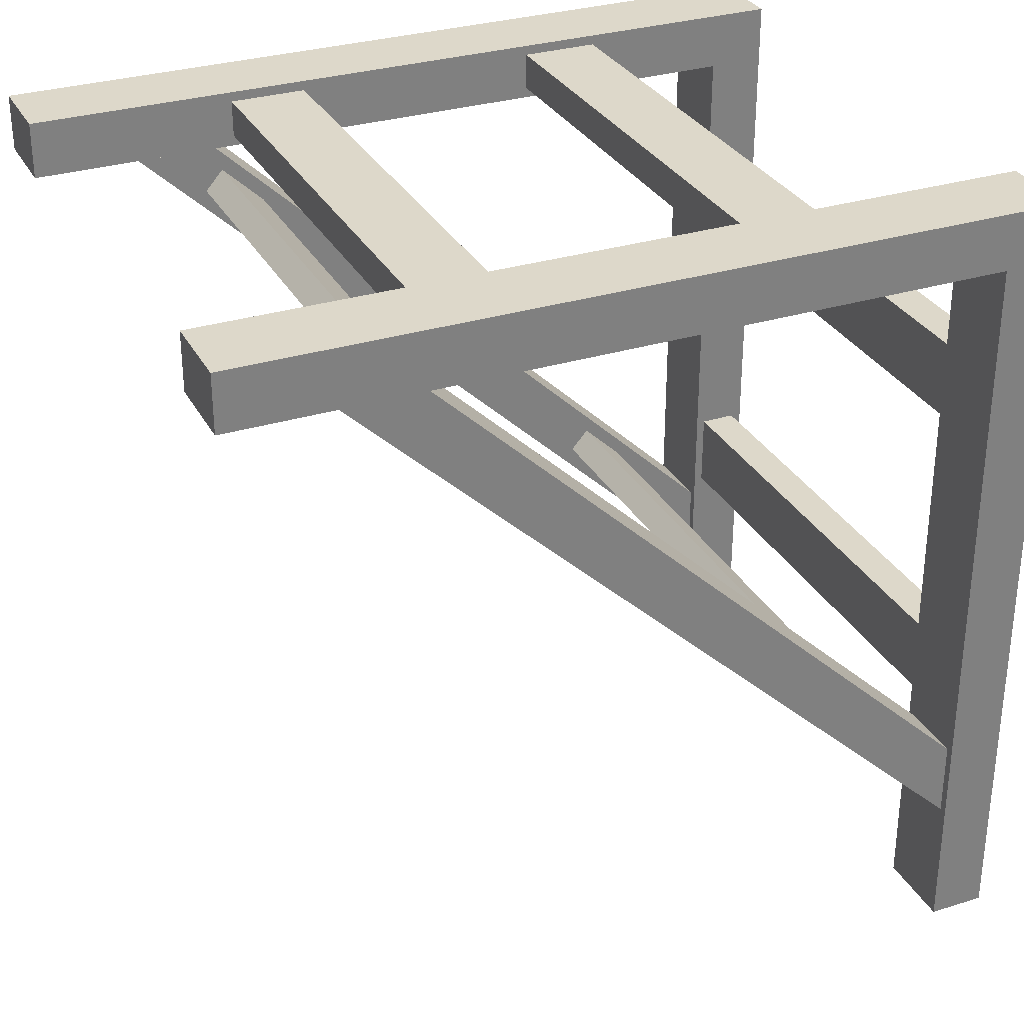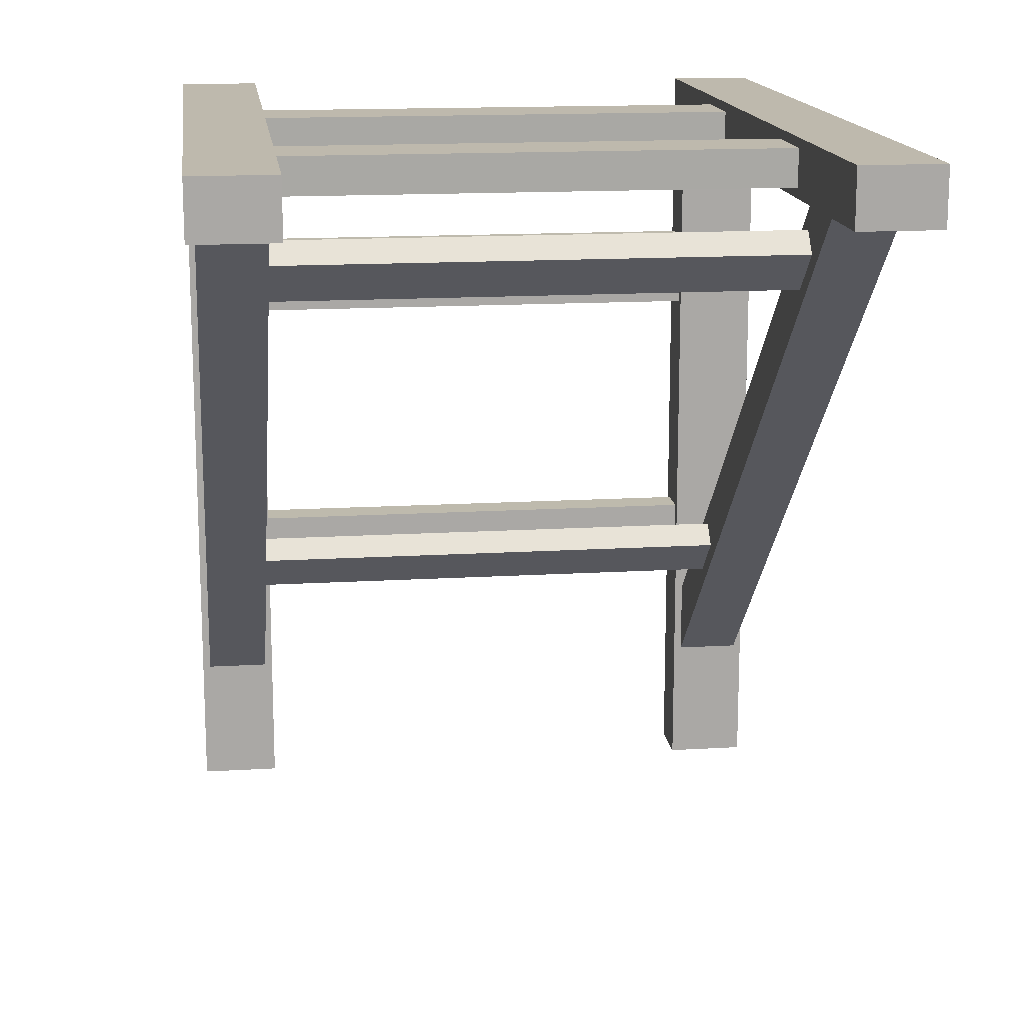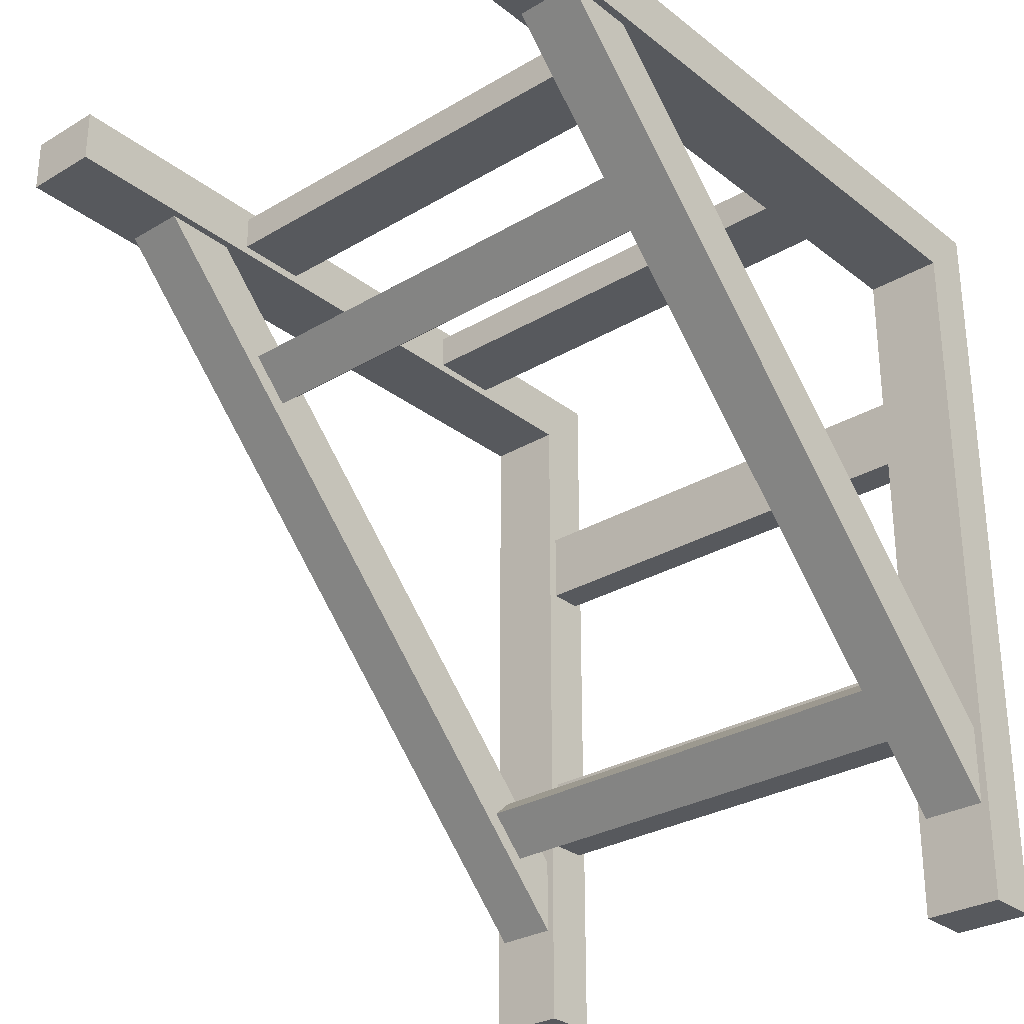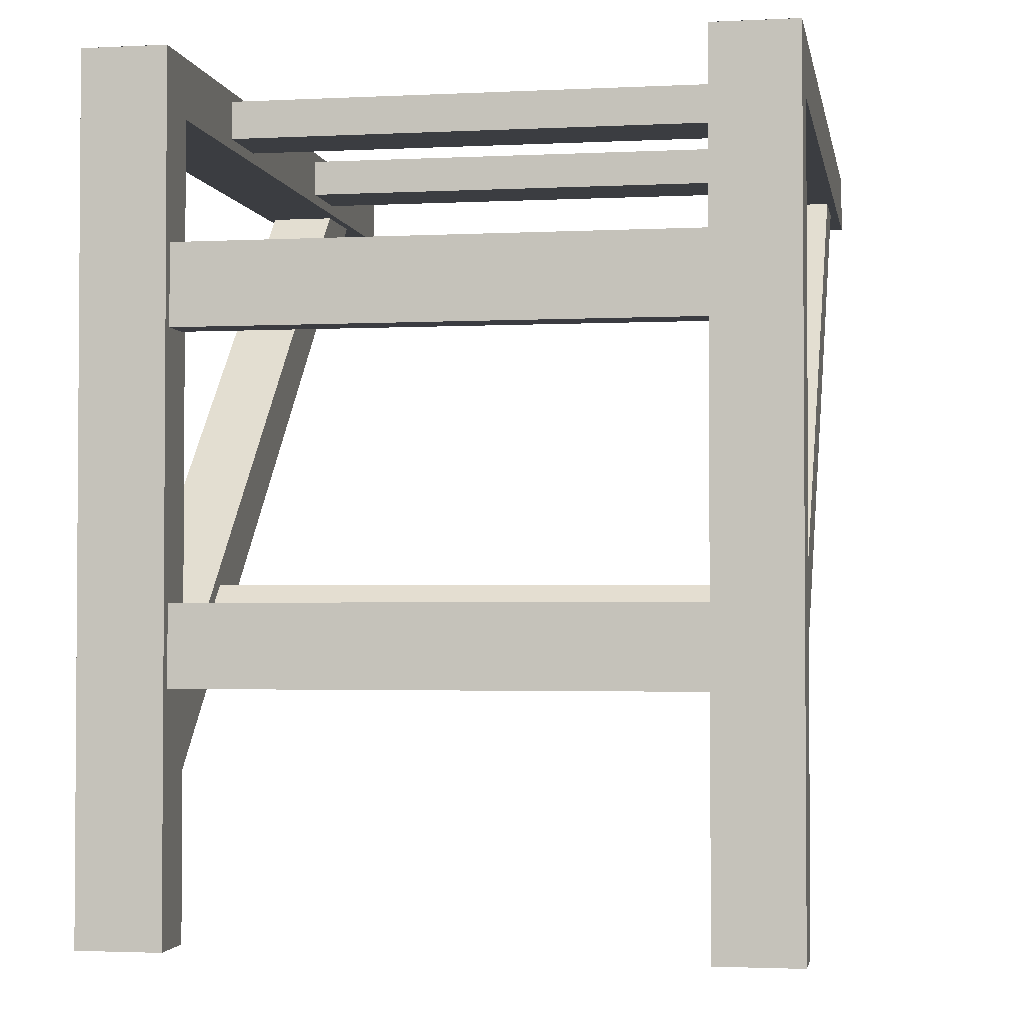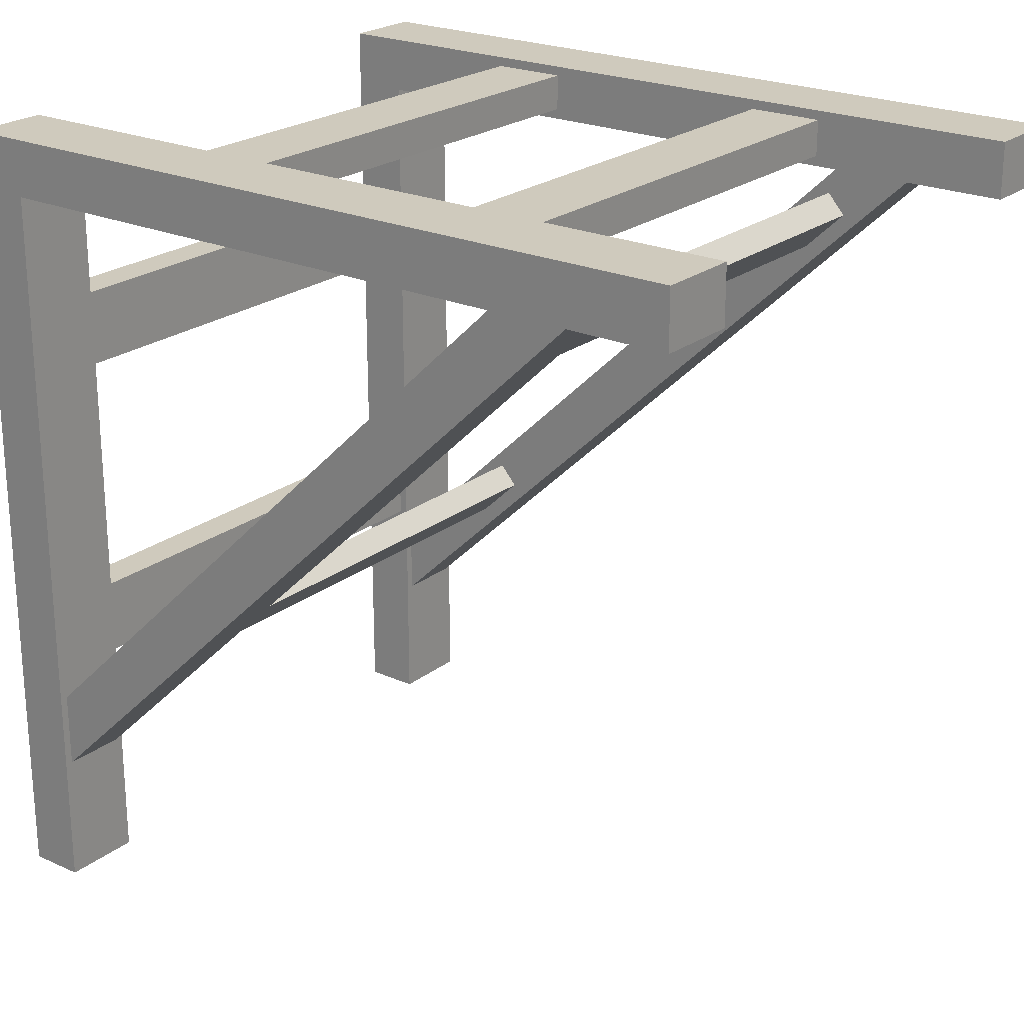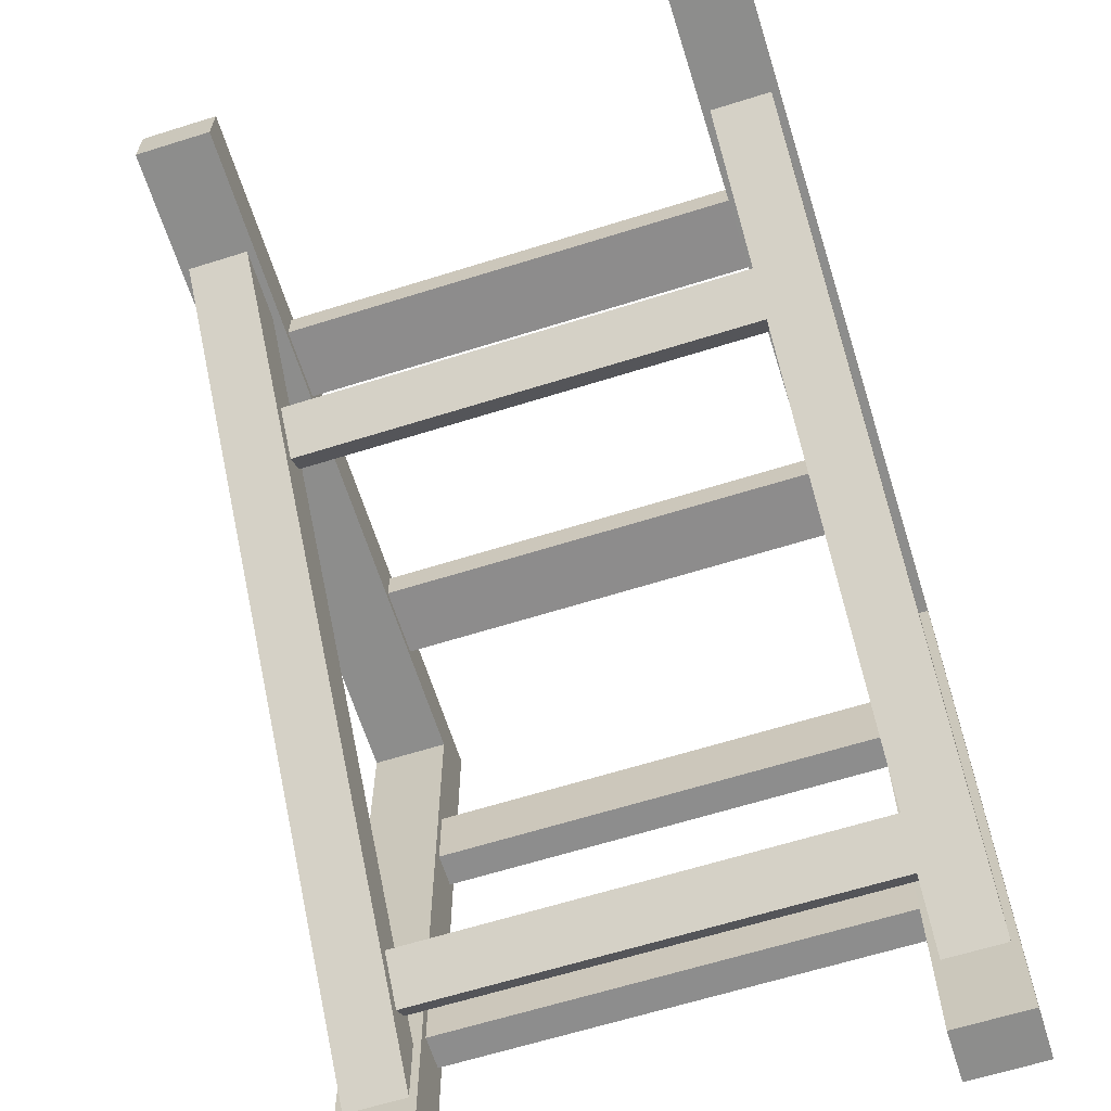
<metadata>
{"format":"obj","ext":"obj","renderer":"f3d","projection":"perspective","resolution":1024,"background":"white","views":[{"elev":31.0,"azim":-114.0,"up":"+Y"},{"elev":15.2,"azim":172.7,"up":"+Y"},{"elev":-29.3,"azim":41.2,"up":"+Z"},{"elev":-2.4,"azim":10.0,"up":"+Y"},{"elev":22.9,"azim":127.5,"up":"+Y"},{"elev":-64.4,"azim":17.5,"up":"+Z"}]}
</metadata>
<code>
o bedx+
v -0.4 0.5 0.5
v -0.3 0.5 0.5
v -0.3 0.43 0.43
v -0.4 0.43 0.43
v -0.3 -0.5 0.43
v -0.3 -0.5 0.5
v -0.4 -0.5 0.5
v -0.4 -0.5 0.43
v 0.3 0.5 0.5
v 0.4 0.5 0.5
v 0.4 0.43 0.43
v 0.3 0.43 0.43
v 0.4 -0.5 0.43
v 0.4 -0.5 0.5
v 0.3 -0.5 0.5
v 0.3 -0.5 0.43
v 0.3 0.5 -0.4998
v 0.3 0.43 -0.4998
v 0.4 0.43 -0.4998
v 0.4 0.5 -0.4998
v 0.3 0.5 0.5002
v 0.4 0.5 0.5002
v 0.4 0.43 0.4302
v 0.3 0.43 0.4302
v -0.4 0.5 -0.4998
v -0.4 0.43 -0.4998
v -0.3 0.43 -0.4998
v -0.3 0.5 -0.4998
v -0.4 0.5 0.5002
v -0.3 0.5 0.5002
v -0.3 0.43 0.4302
v -0.4 0.43 0.4302
v 0.31 0.4821 -0.3261
v 0.31 0.439 -0.3813
v 0.39 0.439 -0.3813
v 0.39 0.4821 -0.3261
v 0.31 -0.2944 0.4857
v 0.39 -0.2944 0.4857
v 0.39 -0.3455 0.439
v 0.31 -0.3455 0.439
v -0.39 0.4821 -0.3261
v -0.39 0.439 -0.3813
v -0.31 0.439 -0.3813
v -0.31 0.4821 -0.3261
v -0.39 -0.2944 0.4857
v -0.31 -0.2944 0.4857
v -0.31 -0.3455 0.439
v -0.39 -0.3455 0.439
v -0.3512 0.3463 -0.2086
v -0.3603 0.3211 -0.231
v -0.3603 0.3709 -0.2831
v -0.3512 0.3961 -0.2607
v 0.3605 0.3461 -0.2088
v 0.3605 0.3959 -0.2608
v 0.362 0.3708 -0.2832
v 0.362 0.321 -0.2311
v -0.3512 -0.146 0.3077
v -0.3603 -0.1712 0.2853
v -0.3603 -0.1214 0.2333
v -0.3512 -0.09625 0.2557
v 0.3605 -0.1462 0.3075
v 0.3605 -0.09644 0.2555
v 0.362 -0.1215 0.2332
v 0.362 -0.1713 0.2852
v -0.3512 0.4882 -0.1511
v -0.3603 0.4429 -0.1513
v -0.3603 0.4429 -0.2459
v -0.3512 0.4882 -0.2461
v 0.3605 0.4879 -0.1511
v 0.3605 0.488 -0.2461
v 0.362 0.4428 -0.2459
v 0.362 0.4427 -0.1513
v -0.3512 0.4882 0.2489
v -0.3603 0.4429 0.2487
v -0.3603 0.4429 0.1541
v -0.3512 0.4882 0.1539
v 0.3605 0.4879 0.2489
v 0.3605 0.488 0.1539
v 0.362 0.4428 0.1541
v 0.362 0.4427 0.2487
v -0.3512 0.1871 0.4864
v -0.3603 0.1872 0.441
v -0.3603 0.2818 0.4411
v -0.3512 0.282 0.4864
v 0.3605 0.1871 0.4861
v 0.3605 0.282 0.4862
v 0.362 0.2818 0.4409
v 0.362 0.1872 0.4409
v -0.3512 -0.2129 0.4864
v -0.3603 -0.2128 0.441
v -0.3603 -0.1182 0.4411
v -0.3512 -0.118 0.4864
v 0.3605 -0.2129 0.4861
v 0.3605 -0.118 0.4862
v 0.362 -0.1182 0.4409
v 0.362 -0.2128 0.4409
f 38 39 35
f 4 3 5
f 3 2 6
f 2 1 7
f 8 7 1
f 37 38 36
f 5 3 6
f 6 2 7
f 4 8 1
f 5 6 7
f 8 5 7
f 5 8 4
f 37 33 40
f 12 11 13
f 11 10 14
f 10 9 15
f 16 15 9
f 35 39 34
f 13 11 14
f 14 10 15
f 12 16 9
f 13 14 15
f 16 13 15
f 13 16 12
f 17 20 18
f 17 18 24
f 20 22 19
f 19 23 18
f 21 17 24
f 20 17 21
f 23 24 18
f 36 38 35
f 20 19 18
f 33 34 40
f 21 22 20
f 22 23 19
f 27 31 26
f 31 32 26
f 39 40 34
f 29 25 32
f 25 28 26
f 28 27 26
f 25 26 32
f 28 30 27
f 28 25 29
f 36 33 37
f 29 30 28
f 30 31 27
f 43 47 42
f 47 48 42
f 45 41 48
f 41 42 48
f 44 46 43
f 44 41 45
f 45 46 44
f 46 47 43
f 54 55 51
f 53 54 52
f 53 49 56
f 51 55 50
f 52 54 51
f 49 50 56
f 55 56 50
f 52 49 53
f 62 63 59
f 61 62 60
f 61 57 64
f 59 63 58
f 60 62 59
f 57 58 64
f 63 64 58
f 60 57 61
f 70 71 67
f 69 70 68
f 69 65 72
f 67 71 66
f 68 70 67
f 65 66 72
f 71 72 66
f 68 65 69
f 78 79 75
f 77 78 76
f 77 73 80
f 75 79 74
f 76 78 75
f 73 74 80
f 79 80 74
f 76 73 77
f 86 87 83
f 85 86 84
f 85 81 88
f 83 87 82
f 84 86 83
f 81 82 88
f 87 88 82
f 84 81 85
f 94 95 91
f 93 94 92
f 93 89 96
f 91 95 90
f 92 94 91
f 89 90 96
f 95 96 90
f 92 89 93

</code>
